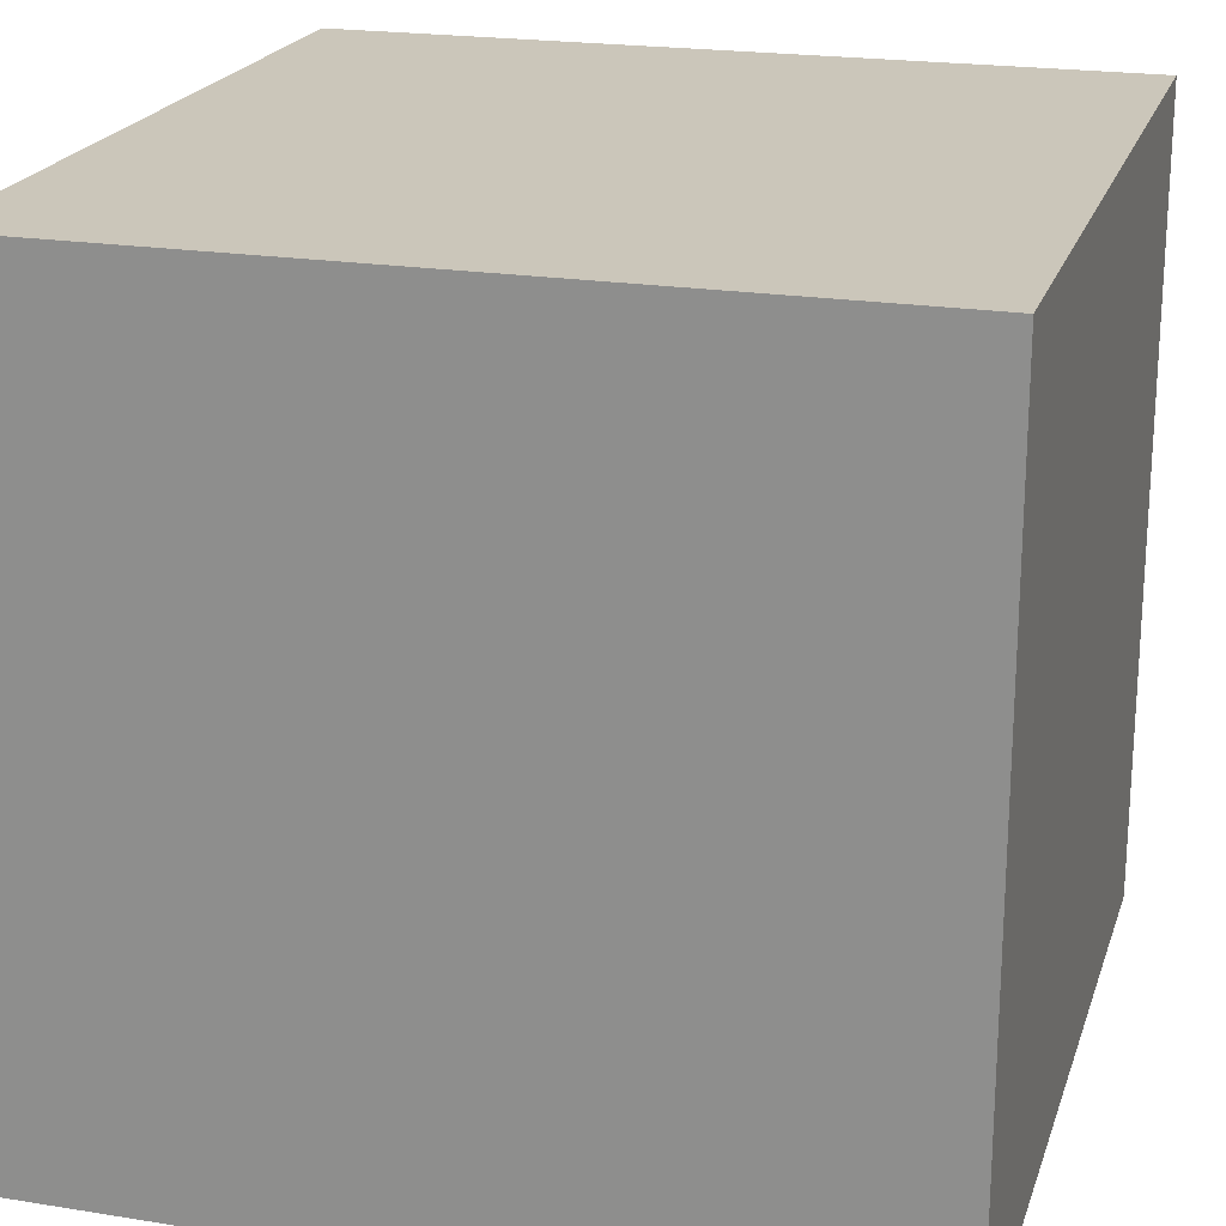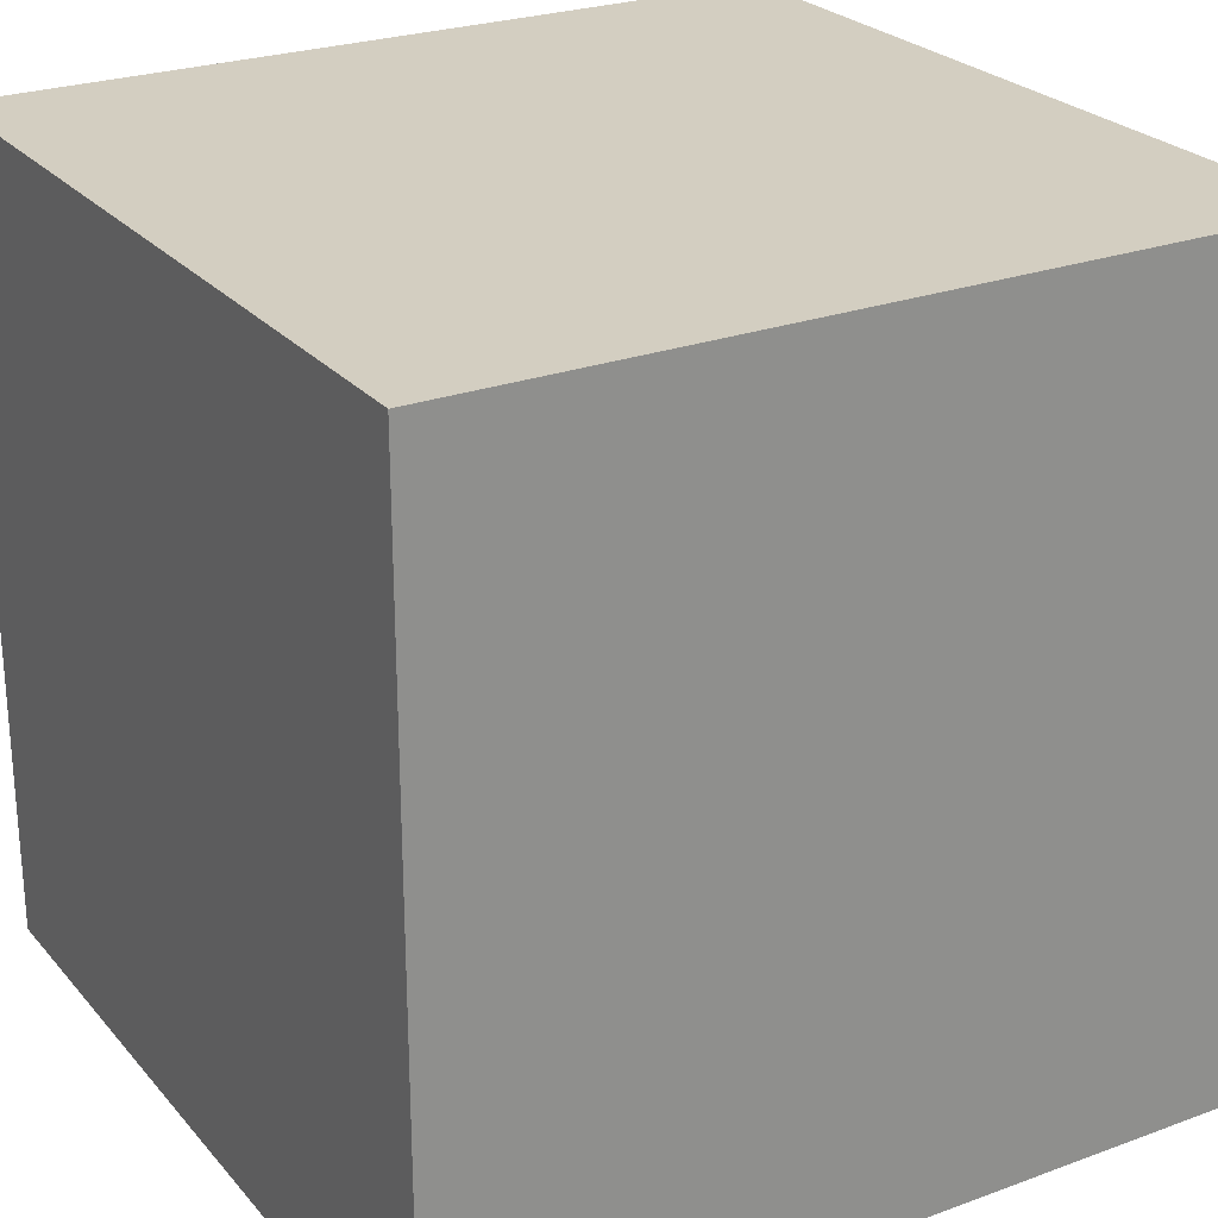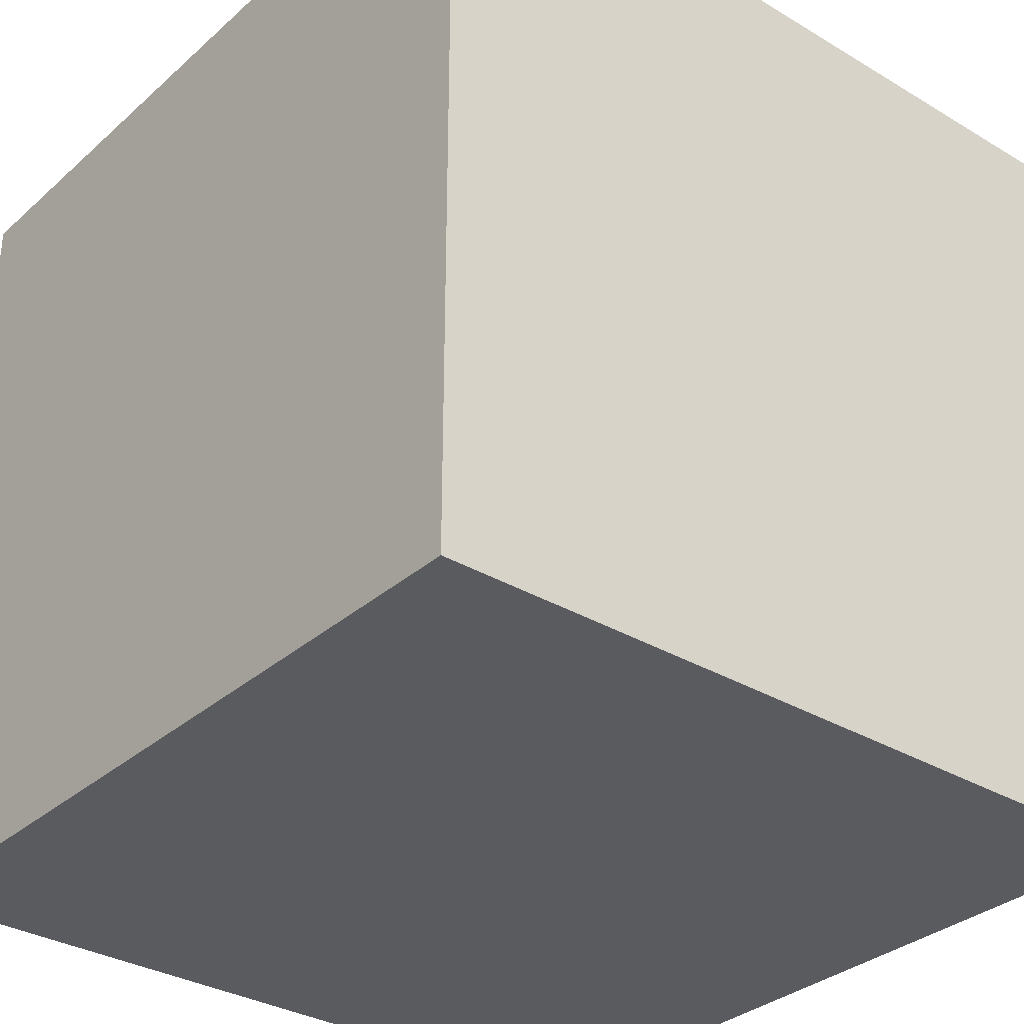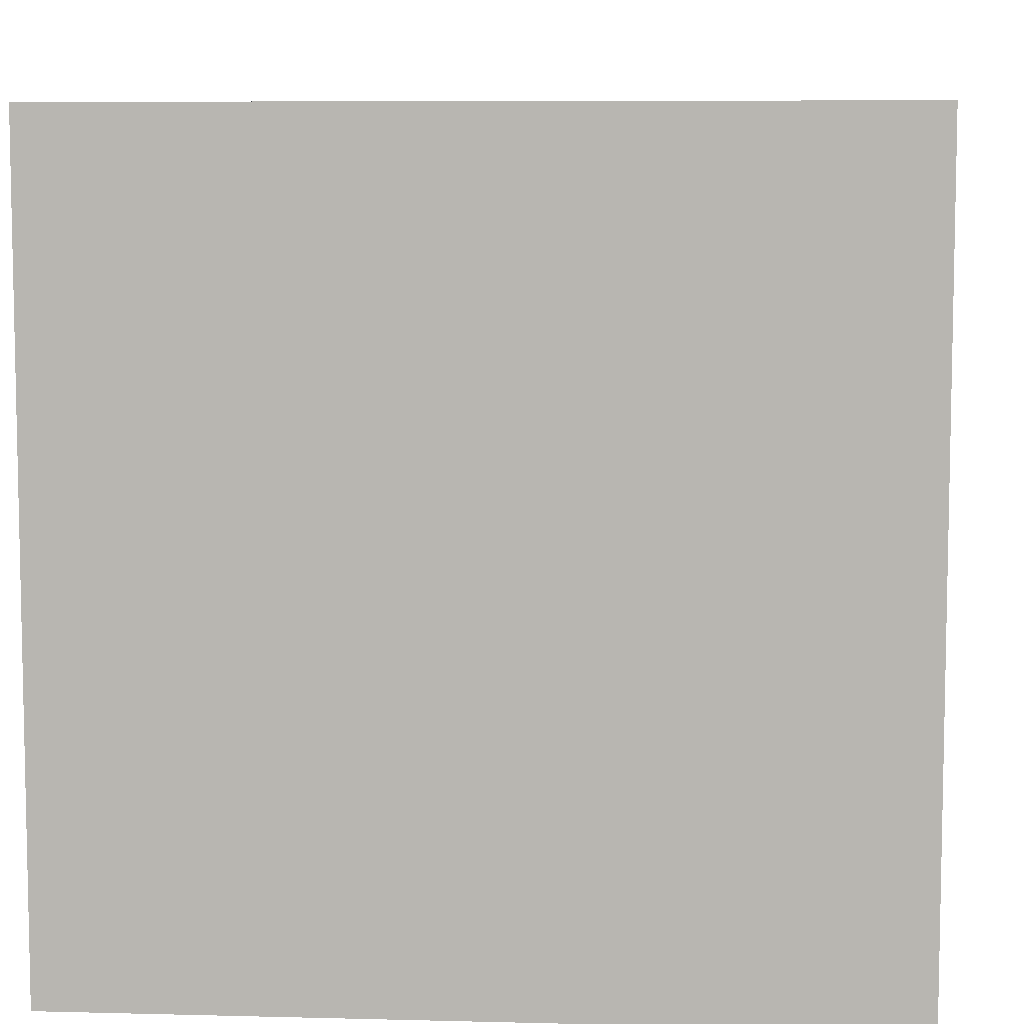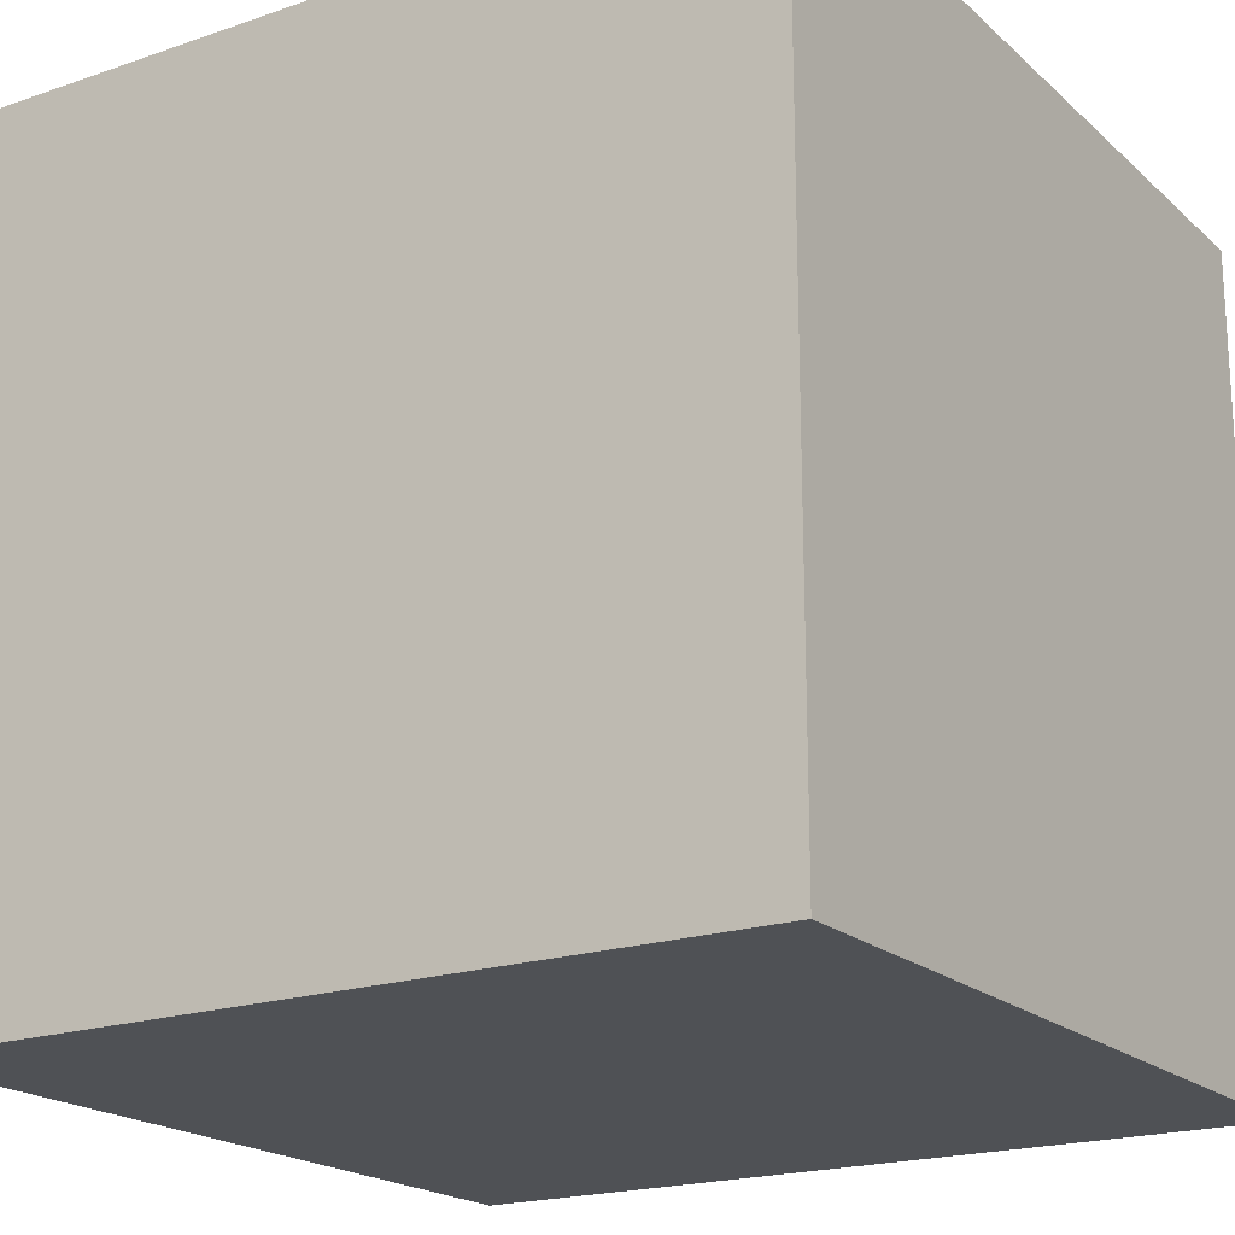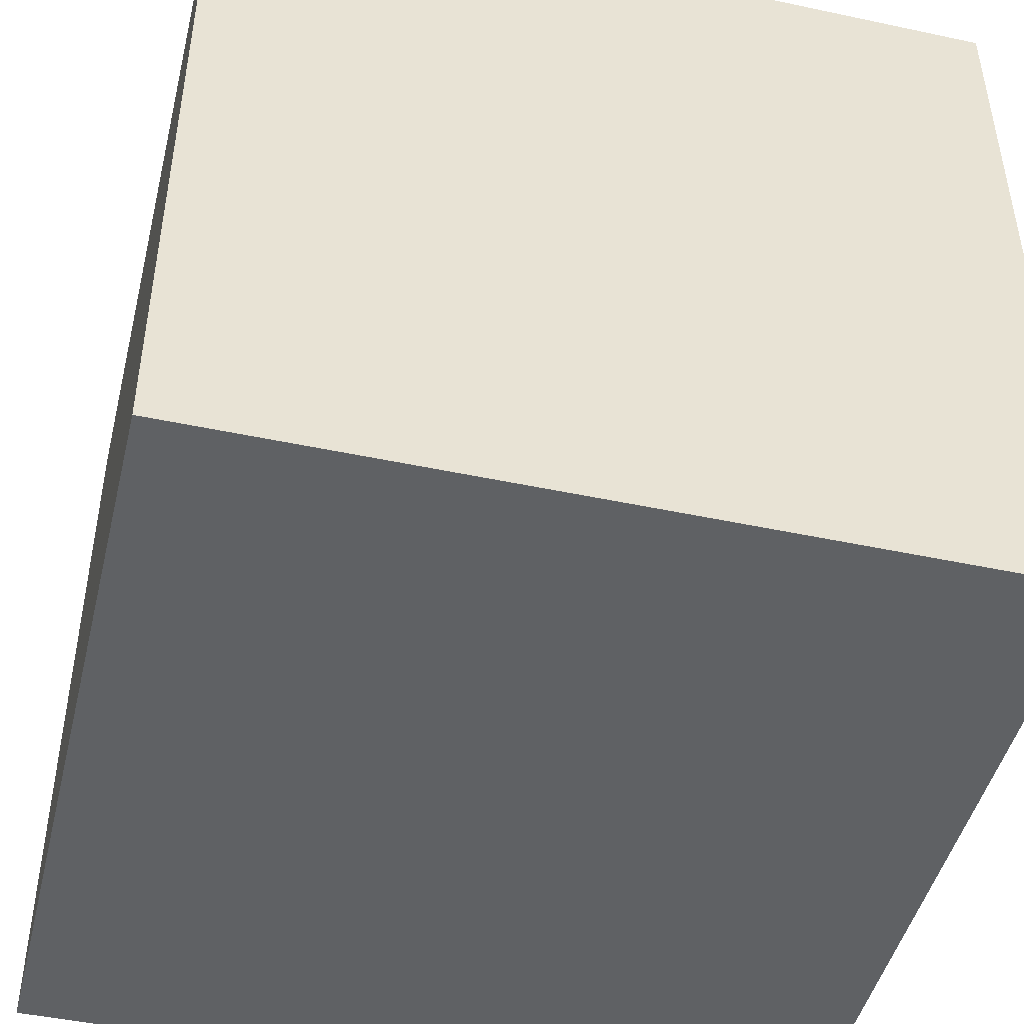
<metadata>
{"format":"obj","ext":"obj","renderer":"f3d","projection":"perspective","resolution":1024,"background":"white","views":[{"elev":21.1,"azim":16.0,"up":"+Z"},{"elev":25.3,"azim":59.4,"up":"+Y"},{"elev":-32.7,"azim":50.4,"up":"+Y"},{"elev":7.4,"azim":-175.8,"up":"+Y"},{"elev":-19.7,"azim":-57.5,"up":"+Y"},{"elev":-46.5,"azim":166.3,"up":"+Z"}]}
</metadata>
<code>
v -0.5 -0.5  0.5
v  0.5 -0.5  0.5
v  0.5  0.5  0.5
v -0.5  0.5  0.5
v -0.5 -0.5 -0.5
v  0.5 -0.5 -0.5
v  0.5  0.5 -0.5
v -0.5  0.5 -0.5
v -0.5 -0.5 -0.5
v -0.5 -0.5  0.5
v -0.5  0.5  0.5
v -0.5  0.5 -0.5
v  0.5 -0.5 -0.5
v  0.5 -0.5  0.5
v  0.5  0.5  0.5
v  0.5  0.5 -0.5
v -0.5  0.5 -0.5
v  0.5  0.5 -0.5
v  0.5  0.5  0.5
v -0.5  0.5  0.5
v -0.5 -0.5 -0.5
v  0.5 -0.5 -0.5
v  0.5 -0.5  0.5
v -0.5 -0.5  0.5
f 1 2 3
f 1 3 4
f 5 7 6
f 5 8 7
f 9 10 11
f 9 11 12
f 13 15 14
f 13 16 15
f 17 19 18
f 17 20 19
f 21 22 23
f 21 23 24

</code>
